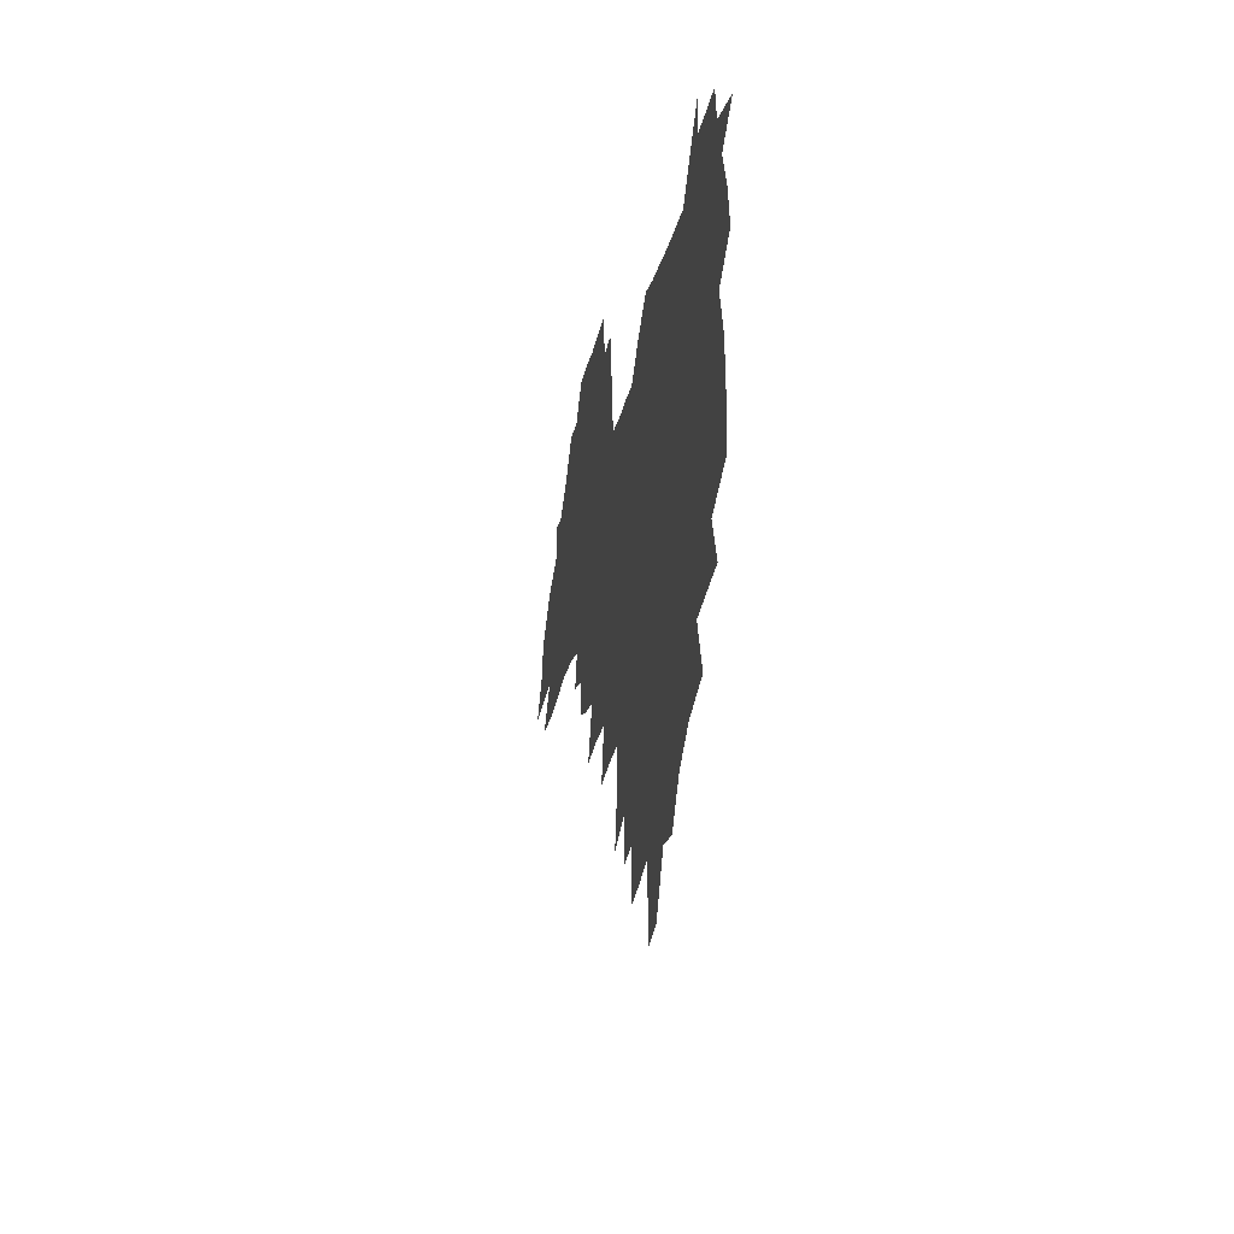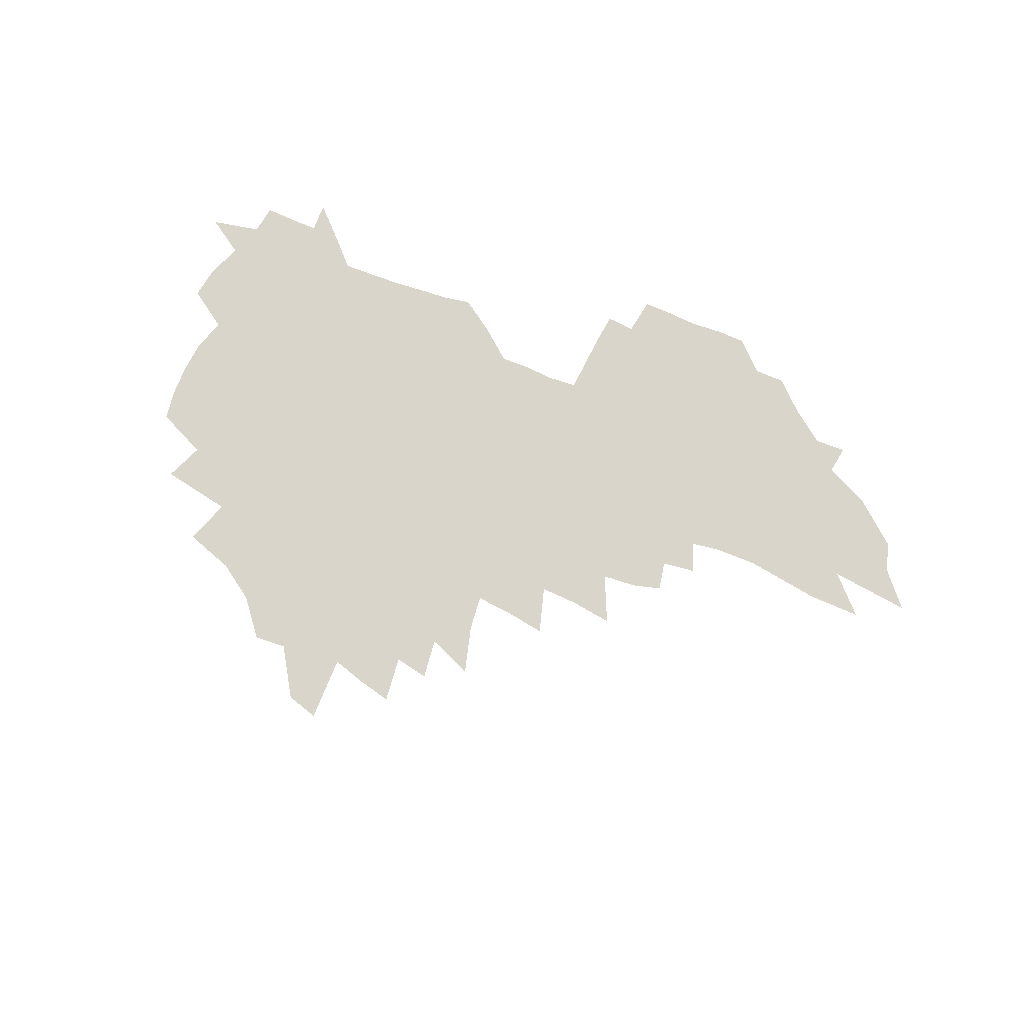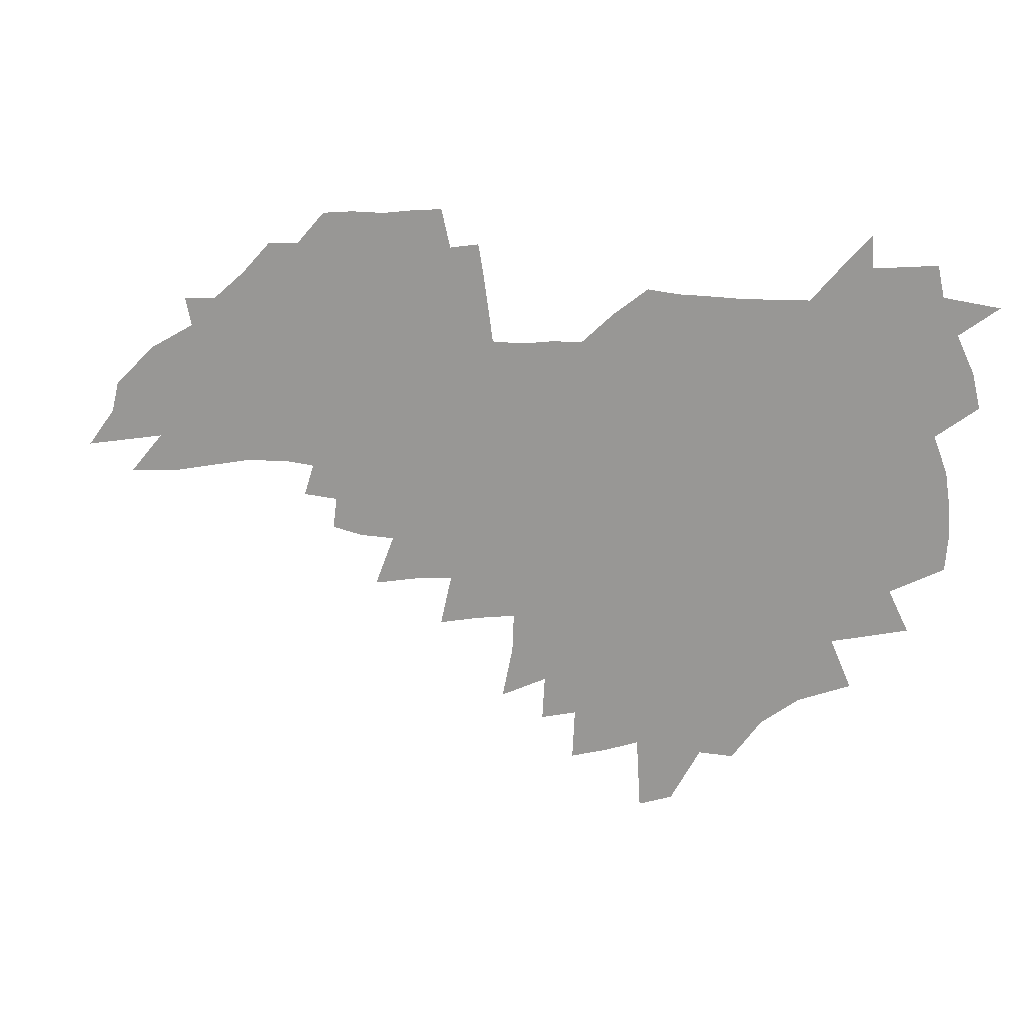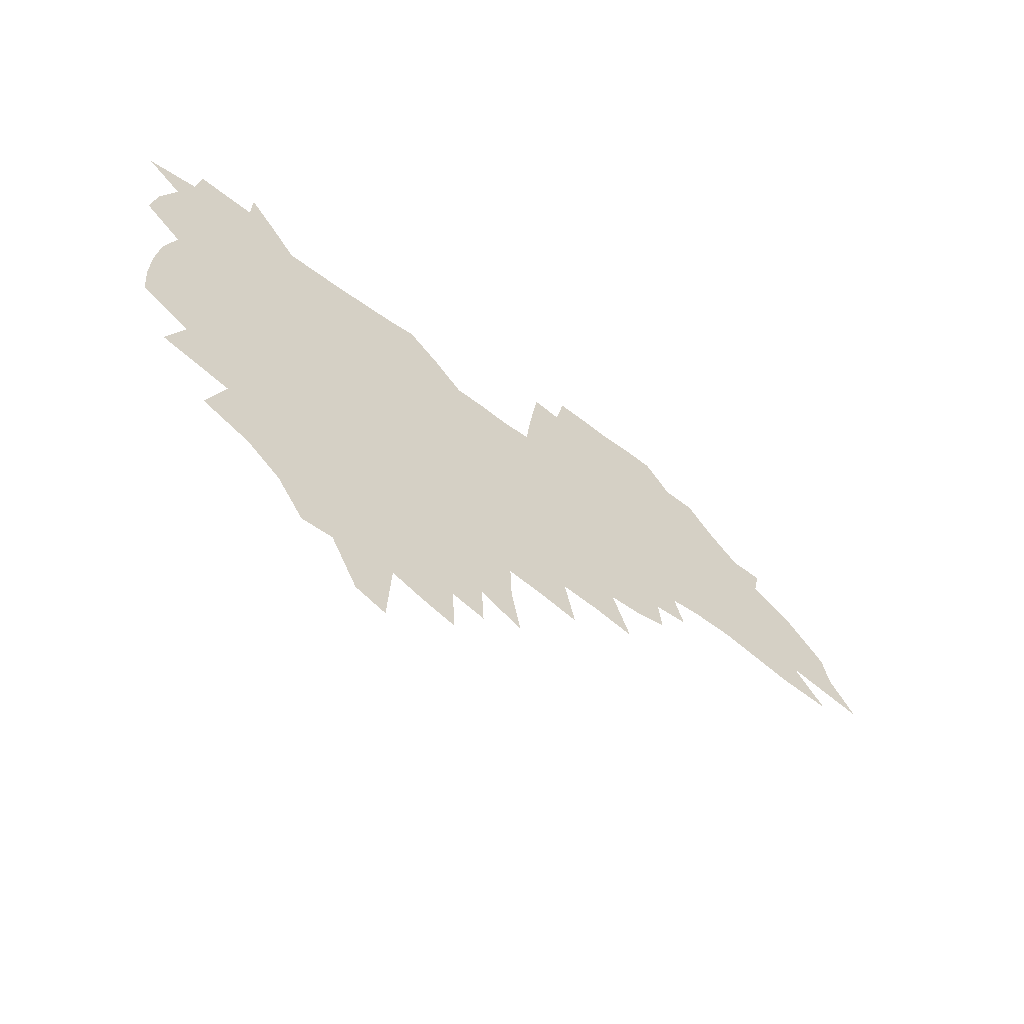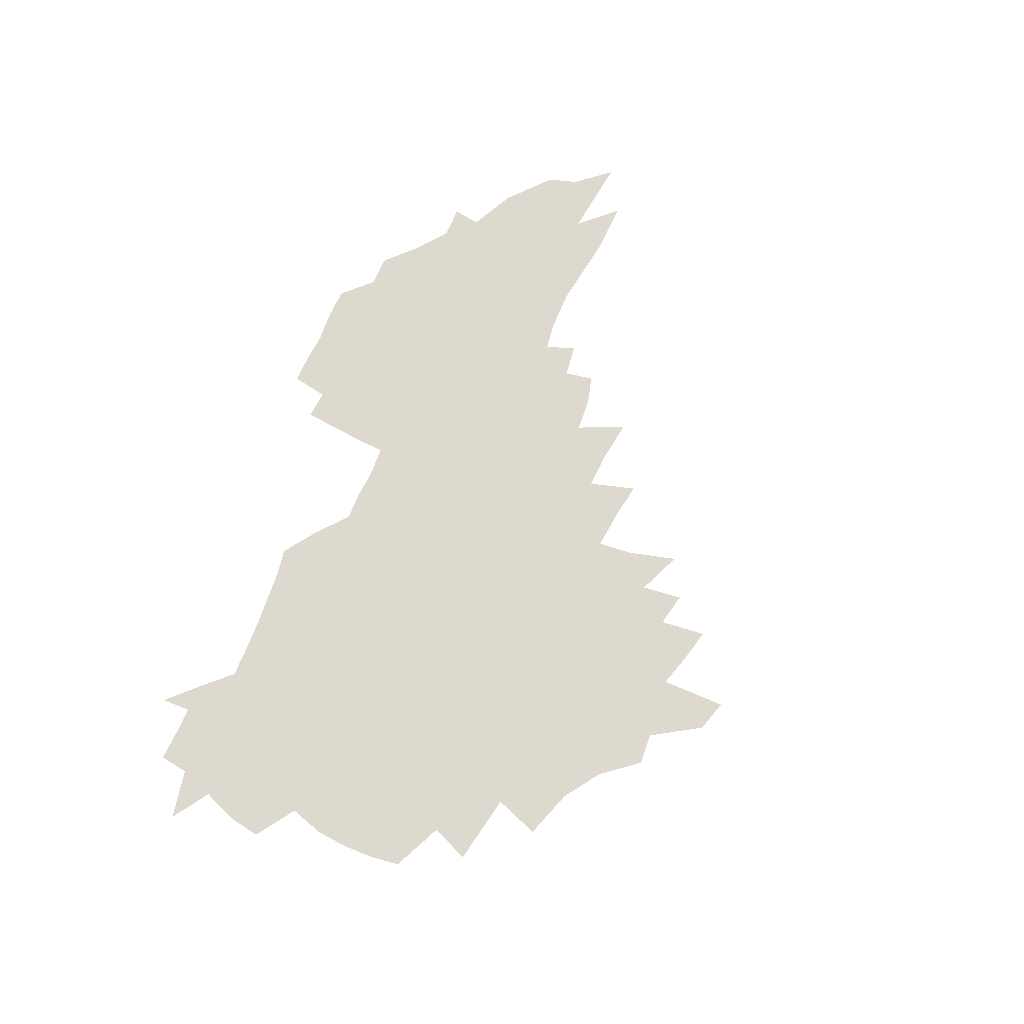
<metadata>
{"format":"obj","ext":"obj","renderer":"f3d","projection":"perspective","resolution":1024,"background":"white","views":[{"elev":-17.6,"azim":-99.9,"up":"+Y"},{"elev":74.2,"azim":18.7,"up":"+Z"},{"elev":17.0,"azim":-163.5,"up":"+Y"},{"elev":-58.5,"azim":-37.0,"up":"+Y"},{"elev":71.5,"azim":-70.2,"up":"+Z"}]}
</metadata>
<code>
v 204.6 267.3 0
v 211 222.5 0
v 214.4 237.7 0
v 222 254.2 0
v 229 270.5 0
v 231.9 284.4 0
v 221.7 147.4 0
v 220.5 162.1 0
v 221.2 177.1 0
v 223.4 192.3 0
v 229.3 208.4 0
v 233 223.7 0
v 234.8 238.6 0
v 238.7 253.9 0
v 243 269.1 0
v 245.7 283 0
v 236.5 117 0
v 245.3 134.8 0
v 248.2 150 0
v 248.1 164.3 0
v 245.6 178.6 0
v 245.7 193.4 0
v 246.9 208.3 0
v 251.3 223.8 0
v 251.7 238.3 0
v 253.6 253 0
v 256.2 267.3 0
v 260 281.8 0
v 260.6 296 0
v 261.2 87.2 0
v 270.3 108.3 0
v 270.6 123.2 0
v 276.3 139.5 0
v 278.9 153.5 0
v 273.9 166.4 0
v 268.6 180.1 0
v 264.2 194.2 0
v 266.5 208.9 0
v 268.4 223.6 0
v 268.9 238 0
v 270.4 252.5 0
v 272.5 266.9 0
v 274 280.9 0
v 284.4 77.66 0
v 290.3 97.22 0
v 290.8 111.8 0
v 291.9 126.5 0
v 294.2 141.5 0
v 293.3 154.6 0
v 294.7 168 0
v 289.8 181.3 0
v 286 195.1 0
v 285.1 209.2 0
v 283.5 223.4 0
v 284.7 237.6 0
v 285.1 251.9 0
v 286.7 266 0
v 301.5 64.41 0
v 305.4 84 0
v 305.2 98.09 0
v 306.7 113.5 0
v 307.9 128.2 0
v 309.6 142.8 0
v 308.6 155.6 0
v 310.1 169.1 0
v 309.5 181.9 0
v 305.4 195.5 0
v 304.5 209.1 0
v 303 223.1 0
v 301.5 237.2 0
v 301.8 251.3 0
v 302 265.5 0
v 314.8 45.55 0
v 318.6 68.35 0
v 319.8 84.7 0
v 320.5 99.71 0
v 321.3 114.5 0
v 322.3 129 0
v 324.3 144.3 0
v 325 157.4 0
v 323.9 169.8 0
v 323.5 182.7 0
v 322.9 195.7 0
v 321.3 209.1 0
v 321.2 222.5 0
v 319 236.6 0
v 317.8 250.8 0
v 317.3 265 0
v 330.4 45.63 0
v 333.4 69.63 0
v 334.4 85.94 0
v 334.8 100.5 0
v 336.3 116.7 0
v 336.6 130.3 0
v 336.9 143.6 0
v 337.2 157.1 0
v 338.1 170.8 0
v 337.5 183.2 0
v 336.8 196 0
v 335.4 209.4 0
v 334.8 222.9 0
v 334.2 236.5 0
v 333.4 250.3 0
v 331.5 265.4 0
v 343.8 20.86 0
v 346.2 49.08 0
v 347.3 68.63 0
v 348.1 86.09 0
v 348.5 100.5 0
v 349.3 116.5 0
v 349.5 129.3 0
v 350 143.8 0
v 350.3 157.8 0
v 350.3 171.1 0
v 350.2 183.4 0
v 349.6 196.4 0
v 348.9 209.7 0
v 348 223.2 0
v 348.1 236.6 0
v 347.2 250.4 0
v 345.8 265.5 0
v 359 15.25 0
v 360.9 47.04 0
v 361.7 64.23 0
v 361.8 83.97 0
v 362.2 100.1 0
v 362.4 115.2 0
v 362.8 129.4 0
v 363.1 143.2 0
v 363.2 156.9 0
v 363.2 170.3 0
v 363 183.6 0
v 362.7 196.7 0
v 362.3 210 0
v 362 223.4 0
v 361.4 237.4 0
v 360.4 251.5 0
v 359.6 267 0
v 361 286 0
v 376.8 41.09 0
v 376.4 62.4 0
v 375.7 83.49 0
v 376.1 98.13 0
v 376.3 113.1 0
v 376.2 128.2 0
v 376.8 141.7 0
v 376.7 155.8 0
v 376.2 170.5 0
v 376 183.5 0
v 375.9 196.8 0
v 375.6 210.3 0
v 375.4 223.9 0
v 375.7 239.4 0
v 375.4 254.7 0
v 392.9 36.23 0
v 391.8 58.89 0
v 390.6 79.48 0
v 390.4 95.87 0
v 390.3 111.5 0
v 390.4 126.1 0
v 391.1 139.9 0
v 390.9 154.2 0
v 389.3 170.2 0
v 389.1 183.6 0
v 389.2 196.8 0
v 389.1 210.4 0
v 389.2 224.2 0
v 390.1 240.9 0
v 408 54.55 0
v 406.9 74.43 0
v 405.2 93.55 0
v 406 108.3 0
v 405.8 123.5 0
v 406.2 138.1 0
v 405.3 153.3 0
v 404.4 168.3 0
v 403.4 182.8 0
v 402.8 196.8 0
v 402.7 210.3 0
v 402.8 223.9 0
v 404.1 240.4 0
v 428 64 0
v 423.1 87.81 0
v 422.4 105.1 0
v 423.6 119.7 0
v 421.1 137.4 0
v 420.4 152.1 0
v 418.6 167.9 0
v 417.6 182.4 0
v 416.5 196.8 0
v 416.4 210.3 0
v 416.8 224 0
v 418 238.5 0
v 440.9 102.1 0
v 438.3 121 0
v 437.2 136 0
v 435.2 151.9 0
v 432.9 168 0
v 432 181.9 0
v 430 196.9 0
v 430.9 210.3 0
v 430.7 223.8 0
v 432.6 238.6 0
v 434.5 253.1 0
v 437 269.8 0
v 439.4 283.3 0
v 459.1 98.07 0
v 453.8 121.1 0
v 452 137 0
v 449.6 152.8 0
v 447.4 168 0
v 446.1 182.3 0
v 444.5 196.6 0
v 445.1 210 0
v 444.4 223.6 0
v 446.2 237.6 0
v 448 251.8 0
v 450.6 267.1 0
v 452.8 281.2 0
v 456.9 298.7 0
v 471.9 119.2 0
v 467.1 138.1 0
v 464.3 153.6 0
v 461.1 169.4 0
v 460 183 0
v 459.9 196.6 0
v 458.6 210.3 0
v 457.2 223.3 0
v 461.3 238 0
v 463.4 252.2 0
v 464.3 265.8 0
v 466.8 280.2 0
v 471.1 297.5 0
v 492 115.1 0
v 483.1 138.6 0
v 479.4 154.5 0
v 477.5 168.8 0
v 475.1 183.3 0
v 474.8 196.8 0
v 474.6 210.4 0
v 474.7 224.1 0
v 476.7 238.1 0
v 477.4 251.7 0
v 479.7 265.9 0
v 482 280.4 0
v 485.1 295.7 0
v 499.5 138.8 0
v 494.9 155.3 0
v 491.8 170 0
v 490 183.7 0
v 489.5 197.1 0
v 490 210.5 0
v 490.1 224 0
v 491.3 237.8 0
v 492.7 251.6 0
v 496 266.3 0
v 496.8 279.9 0
v 500.5 295.8 0
v 513.6 141.7 0
v 511.8 155.9 0
v 507.4 170.7 0
v 505.9 184 0
v 502.7 197.8 0
v 503.2 210.5 0
v 505.9 224.3 0
v 505.9 237.6 0
v 507.3 251.2 0
v 510.9 265.9 0
v 510.3 279 0
v 514.8 294.4 0
v 528.1 157 0
v 523.4 171.7 0
v 521.6 184.7 0
v 521.4 197.7 0
v 519.4 210.9 0
v 520.5 224.1 0
v 519.6 237.4 0
v 521.3 250.7 0
v 524.1 265.1 0
v 527.9 279.8 0
v 537.4 172.9 0
v 536.6 185.3 0
v 536 198.1 0
v 534.7 211.2 0
v 534.3 224.2 0
v 538.3 237.8 0
v 537.4 251 0
v 539.6 264.6 0
v 542.8 278.8 0
v 557.6 171.8 0
v 553.9 185.3 0
v 551.7 198.3 0
v 550.8 211.2 0
v 552 224.3 0
v 554.2 237.6 0
v 554.4 250.9 0
v 556.2 264.3 0
v 594.2 164 0
v 573.5 185 0
v 570.2 198.3 0
v 568.9 211.2 0
v 569.8 224.2 0
v 568.5 237.4 0
v 571.8 250.8 0
v 619.3 161.9 0
v 603.3 180.7 0
v 593.4 196.6 0
v 587.6 210.9 0
v 585.8 224.2 0
v 584 237.1 0
v 587 250.3 0
v 642 173.6 0
v 628.6 191.4 0
v 625.1 205.9 0
v 605.1 225.1 0
f 4 5 1
f 11 12 2
f 2 12 3
f 12 13 3
f 3 13 4
f 13 14 4
f 4 14 5
f 14 15 5
f 5 15 6
f 15 16 6
f 18 19 7
f 7 19 8
f 19 20 8
f 8 20 9
f 20 21 9
f 9 21 10
f 21 22 10
f 10 22 11
f 22 23 11
f 11 23 12
f 23 24 12
f 12 24 13
f 24 25 13
f 13 25 14
f 25 26 14
f 14 26 15
f 26 27 15
f 15 27 16
f 27 28 16
f 31 32 17
f 17 32 18
f 32 33 18
f 18 33 19
f 33 34 19
f 19 34 20
f 34 35 20
f 20 35 21
f 35 36 21
f 21 36 22
f 36 37 22
f 22 37 23
f 37 38 23
f 23 38 24
f 38 39 24
f 24 39 25
f 39 40 25
f 25 40 26
f 40 41 26
f 26 41 27
f 41 42 27
f 27 42 28
f 42 43 28
f 28 43 29
f 44 45 30
f 30 45 31
f 45 46 31
f 31 46 32
f 46 47 32
f 32 47 33
f 47 48 33
f 33 48 34
f 48 49 34
f 34 49 35
f 49 50 35
f 35 50 36
f 50 51 36
f 36 51 37
f 51 52 37
f 37 52 38
f 52 53 38
f 38 53 39
f 53 54 39
f 39 54 40
f 54 55 40
f 40 55 41
f 55 56 41
f 41 56 42
f 56 57 42
f 42 57 43
f 58 59 44
f 44 59 45
f 59 60 45
f 45 60 46
f 60 61 46
f 46 61 47
f 61 62 47
f 47 62 48
f 62 63 48
f 48 63 49
f 63 64 49
f 49 64 50
f 64 65 50
f 50 65 51
f 65 66 51
f 51 66 52
f 66 67 52
f 52 67 53
f 67 68 53
f 53 68 54
f 68 69 54
f 54 69 55
f 69 70 55
f 55 70 56
f 70 71 56
f 56 71 57
f 71 72 57
f 73 74 58
f 58 74 59
f 74 75 59
f 59 75 60
f 75 76 60
f 60 76 61
f 76 77 61
f 61 77 62
f 77 78 62
f 62 78 63
f 78 79 63
f 63 79 64
f 79 80 64
f 64 80 65
f 80 81 65
f 65 81 66
f 81 82 66
f 66 82 67
f 82 83 67
f 67 83 68
f 83 84 68
f 68 84 69
f 84 85 69
f 69 85 70
f 85 86 70
f 70 86 71
f 86 87 71
f 71 87 72
f 87 88 72
f 73 89 74
f 89 90 74
f 74 90 75
f 90 91 75
f 75 91 76
f 91 92 76
f 76 92 77
f 92 93 77
f 77 93 78
f 93 94 78
f 78 94 79
f 94 95 79
f 79 95 80
f 95 96 80
f 80 96 81
f 96 97 81
f 81 97 82
f 97 98 82
f 82 98 83
f 98 99 83
f 83 99 84
f 99 100 84
f 84 100 85
f 100 101 85
f 85 101 86
f 101 102 86
f 86 102 87
f 102 103 87
f 87 103 88
f 103 104 88
f 105 106 89
f 89 106 90
f 106 107 90
f 90 107 91
f 107 108 91
f 91 108 92
f 108 109 92
f 92 109 93
f 109 110 93
f 93 110 94
f 110 111 94
f 94 111 95
f 111 112 95
f 95 112 96
f 112 113 96
f 96 113 97
f 113 114 97
f 97 114 98
f 114 115 98
f 98 115 99
f 115 116 99
f 99 116 100
f 116 117 100
f 100 117 101
f 117 118 101
f 101 118 102
f 118 119 102
f 102 119 103
f 119 120 103
f 103 120 104
f 120 121 104
f 105 122 106
f 122 123 106
f 106 123 107
f 123 124 107
f 107 124 108
f 124 125 108
f 108 125 109
f 125 126 109
f 109 126 110
f 126 127 110
f 110 127 111
f 127 128 111
f 111 128 112
f 128 129 112
f 112 129 113
f 129 130 113
f 113 130 114
f 130 131 114
f 114 131 115
f 131 132 115
f 115 132 116
f 132 133 116
f 116 133 117
f 133 134 117
f 117 134 118
f 134 135 118
f 118 135 119
f 135 136 119
f 119 136 120
f 136 137 120
f 120 137 121
f 137 138 121
f 123 140 124
f 140 141 124
f 124 141 125
f 141 142 125
f 125 142 126
f 142 143 126
f 126 143 127
f 143 144 127
f 127 144 128
f 144 145 128
f 128 145 129
f 145 146 129
f 129 146 130
f 146 147 130
f 130 147 131
f 147 148 131
f 131 148 132
f 148 149 132
f 132 149 133
f 149 150 133
f 133 150 134
f 150 151 134
f 134 151 135
f 151 152 135
f 135 152 136
f 152 153 136
f 136 153 137
f 153 154 137
f 137 154 138
f 140 155 141
f 155 156 141
f 141 156 142
f 156 157 142
f 142 157 143
f 157 158 143
f 143 158 144
f 158 159 144
f 144 159 145
f 159 160 145
f 145 160 146
f 160 161 146
f 146 161 147
f 161 162 147
f 147 162 148
f 162 163 148
f 148 163 149
f 163 164 149
f 149 164 150
f 164 165 150
f 150 165 151
f 165 166 151
f 151 166 152
f 166 167 152
f 152 167 153
f 167 168 153
f 153 168 154
f 156 169 157
f 169 170 157
f 157 170 158
f 170 171 158
f 158 171 159
f 171 172 159
f 159 172 160
f 172 173 160
f 160 173 161
f 173 174 161
f 161 174 162
f 174 175 162
f 162 175 163
f 175 176 163
f 163 176 164
f 176 177 164
f 164 177 165
f 177 178 165
f 165 178 166
f 178 179 166
f 166 179 167
f 179 180 167
f 167 180 168
f 180 181 168
f 170 182 171
f 182 183 171
f 171 183 172
f 183 184 172
f 172 184 173
f 184 185 173
f 173 185 174
f 185 186 174
f 174 186 175
f 186 187 175
f 175 187 176
f 187 188 176
f 176 188 177
f 188 189 177
f 177 189 178
f 189 190 178
f 178 190 179
f 190 191 179
f 179 191 180
f 191 192 180
f 180 192 181
f 192 193 181
f 184 194 185
f 194 195 185
f 185 195 186
f 195 196 186
f 186 196 187
f 196 197 187
f 187 197 188
f 197 198 188
f 188 198 189
f 198 199 189
f 189 199 190
f 199 200 190
f 190 200 191
f 200 201 191
f 191 201 192
f 201 202 192
f 192 202 193
f 202 203 193
f 194 207 195
f 207 208 195
f 195 208 196
f 208 209 196
f 196 209 197
f 209 210 197
f 197 210 198
f 210 211 198
f 198 211 199
f 211 212 199
f 199 212 200
f 212 213 200
f 200 213 201
f 213 214 201
f 201 214 202
f 214 215 202
f 202 215 203
f 215 216 203
f 203 216 204
f 216 217 204
f 204 217 205
f 217 218 205
f 205 218 206
f 218 219 206
f 208 221 209
f 221 222 209
f 209 222 210
f 222 223 210
f 210 223 211
f 223 224 211
f 211 224 212
f 224 225 212
f 212 225 213
f 225 226 213
f 213 226 214
f 226 227 214
f 214 227 215
f 227 228 215
f 215 228 216
f 228 229 216
f 216 229 217
f 229 230 217
f 217 230 218
f 230 231 218
f 218 231 219
f 231 232 219
f 219 232 220
f 232 233 220
f 221 234 222
f 234 235 222
f 222 235 223
f 235 236 223
f 223 236 224
f 236 237 224
f 224 237 225
f 237 238 225
f 225 238 226
f 238 239 226
f 226 239 227
f 239 240 227
f 227 240 228
f 240 241 228
f 228 241 229
f 241 242 229
f 229 242 230
f 242 243 230
f 230 243 231
f 243 244 231
f 231 244 232
f 244 245 232
f 232 245 233
f 245 246 233
f 235 247 236
f 247 248 236
f 236 248 237
f 248 249 237
f 237 249 238
f 249 250 238
f 238 250 239
f 250 251 239
f 239 251 240
f 251 252 240
f 240 252 241
f 252 253 241
f 241 253 242
f 253 254 242
f 242 254 243
f 254 255 243
f 243 255 244
f 255 256 244
f 244 256 245
f 256 257 245
f 245 257 246
f 257 258 246
f 247 259 248
f 259 260 248
f 248 260 249
f 260 261 249
f 249 261 250
f 261 262 250
f 250 262 251
f 262 263 251
f 251 263 252
f 263 264 252
f 252 264 253
f 264 265 253
f 253 265 254
f 265 266 254
f 254 266 255
f 266 267 255
f 255 267 256
f 267 268 256
f 256 268 257
f 268 269 257
f 257 269 258
f 269 270 258
f 260 271 261
f 271 272 261
f 261 272 262
f 272 273 262
f 262 273 263
f 273 274 263
f 263 274 264
f 274 275 264
f 264 275 265
f 275 276 265
f 265 276 266
f 276 277 266
f 266 277 267
f 277 278 267
f 267 278 268
f 278 279 268
f 268 279 269
f 279 280 269
f 269 280 270
f 272 281 273
f 281 282 273
f 273 282 274
f 282 283 274
f 274 283 275
f 283 284 275
f 275 284 276
f 284 285 276
f 276 285 277
f 285 286 277
f 277 286 278
f 286 287 278
f 278 287 279
f 287 288 279
f 279 288 280
f 288 289 280
f 281 290 282
f 290 291 282
f 282 291 283
f 291 292 283
f 283 292 284
f 292 293 284
f 284 293 285
f 293 294 285
f 285 294 286
f 294 295 286
f 286 295 287
f 295 296 287
f 287 296 288
f 296 297 288
f 288 297 289
f 290 298 291
f 298 299 291
f 291 299 292
f 299 300 292
f 292 300 293
f 300 301 293
f 293 301 294
f 301 302 294
f 294 302 295
f 302 303 295
f 295 303 296
f 303 304 296
f 296 304 297
f 298 305 299
f 305 306 299
f 299 306 300
f 306 307 300
f 300 307 301
f 307 308 301
f 301 308 302
f 308 309 302
f 302 309 303
f 309 310 303
f 303 310 304
f 310 311 304
f 306 312 307
f 312 313 307
f 307 313 308
f 313 314 308
f 308 314 309
f 314 315 309
f 309 315 310

</code>
